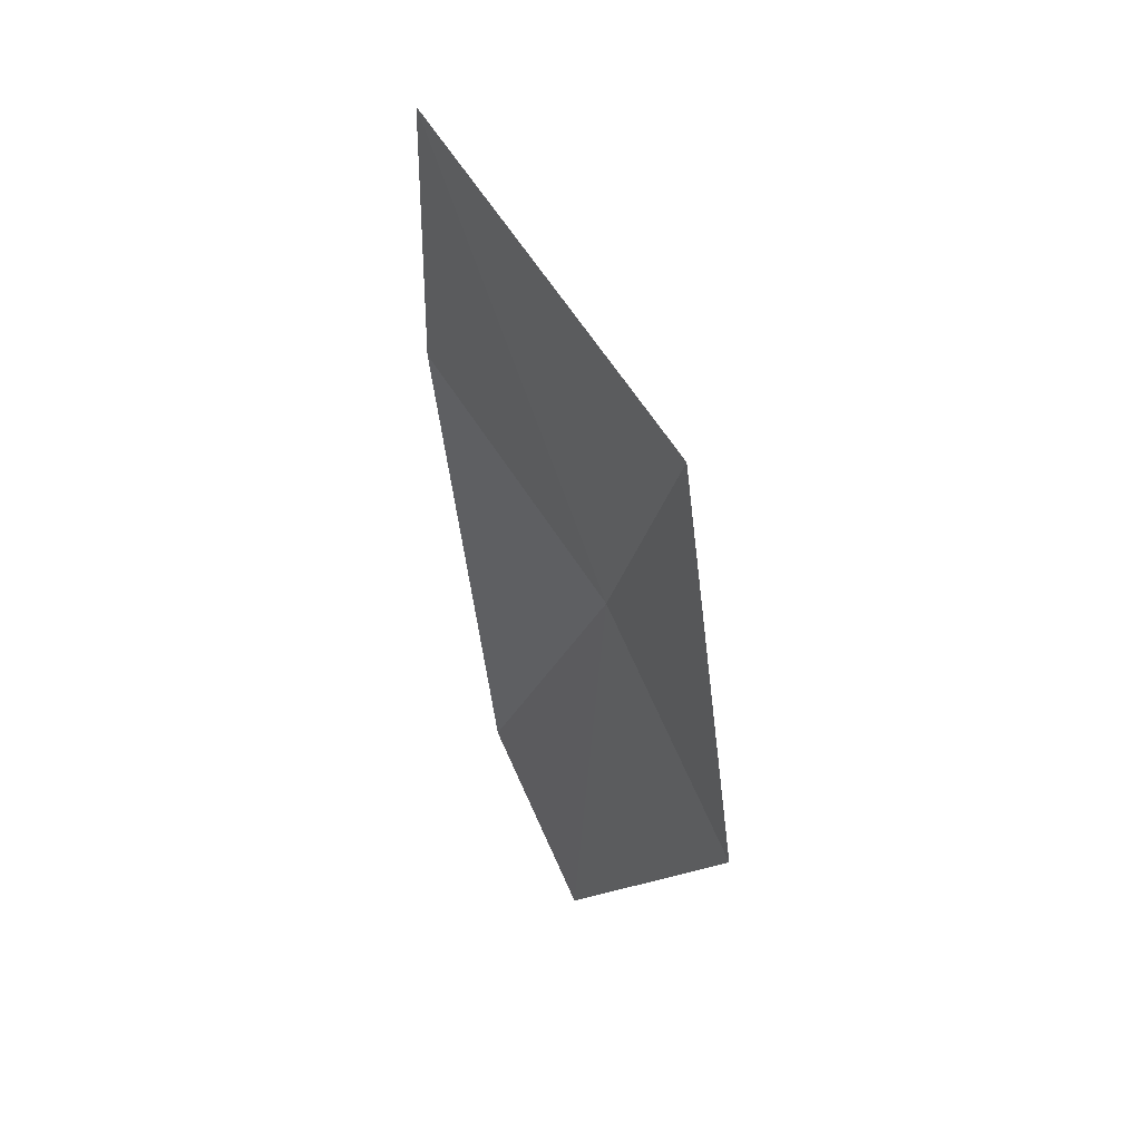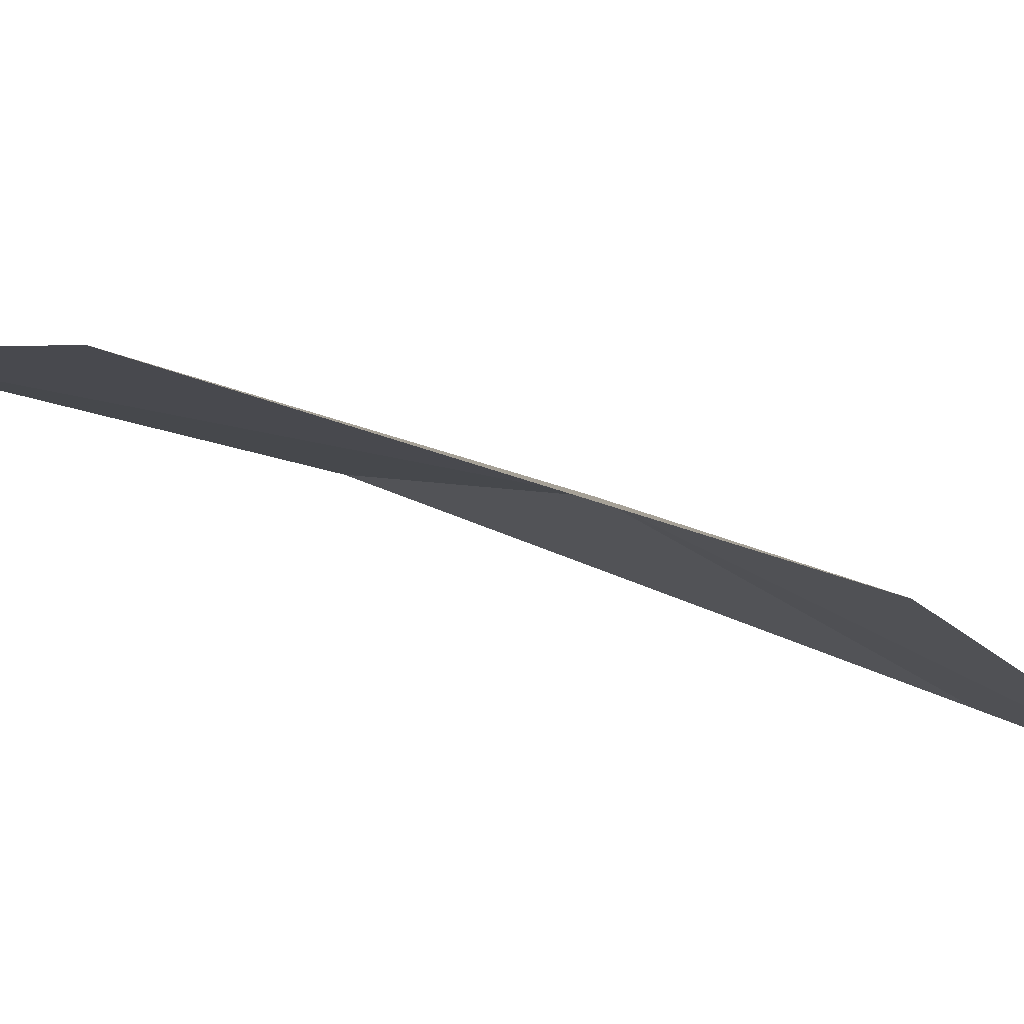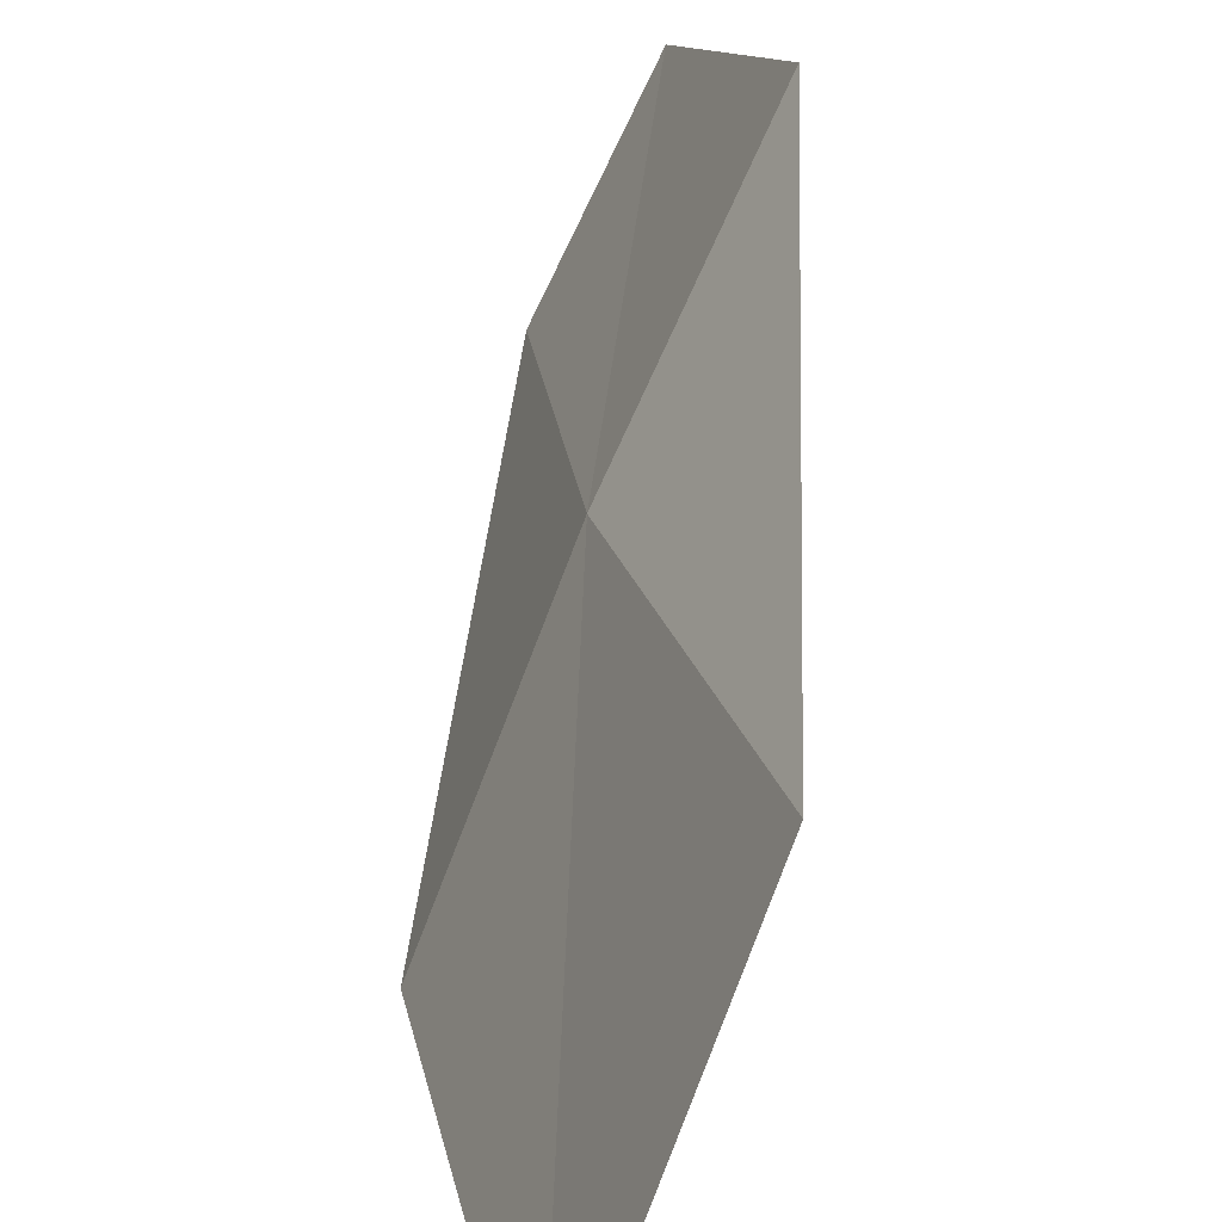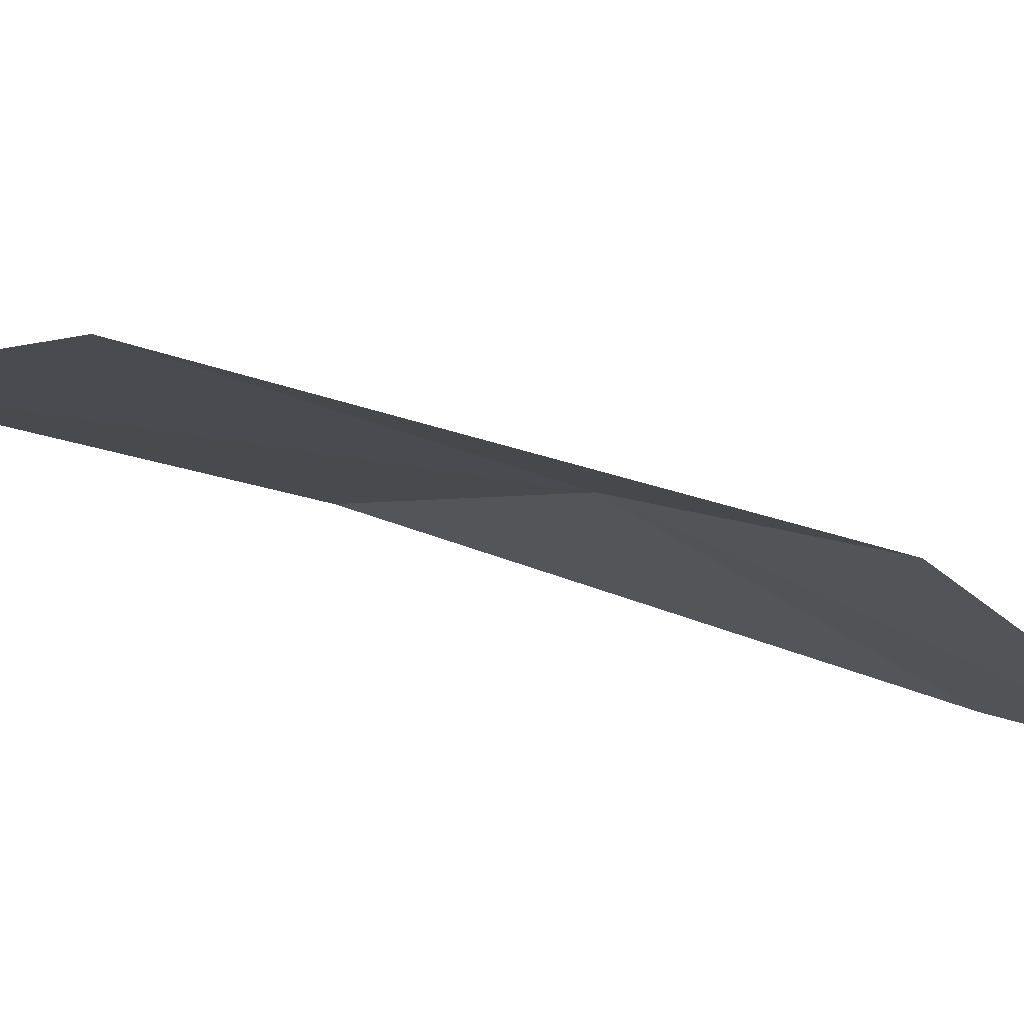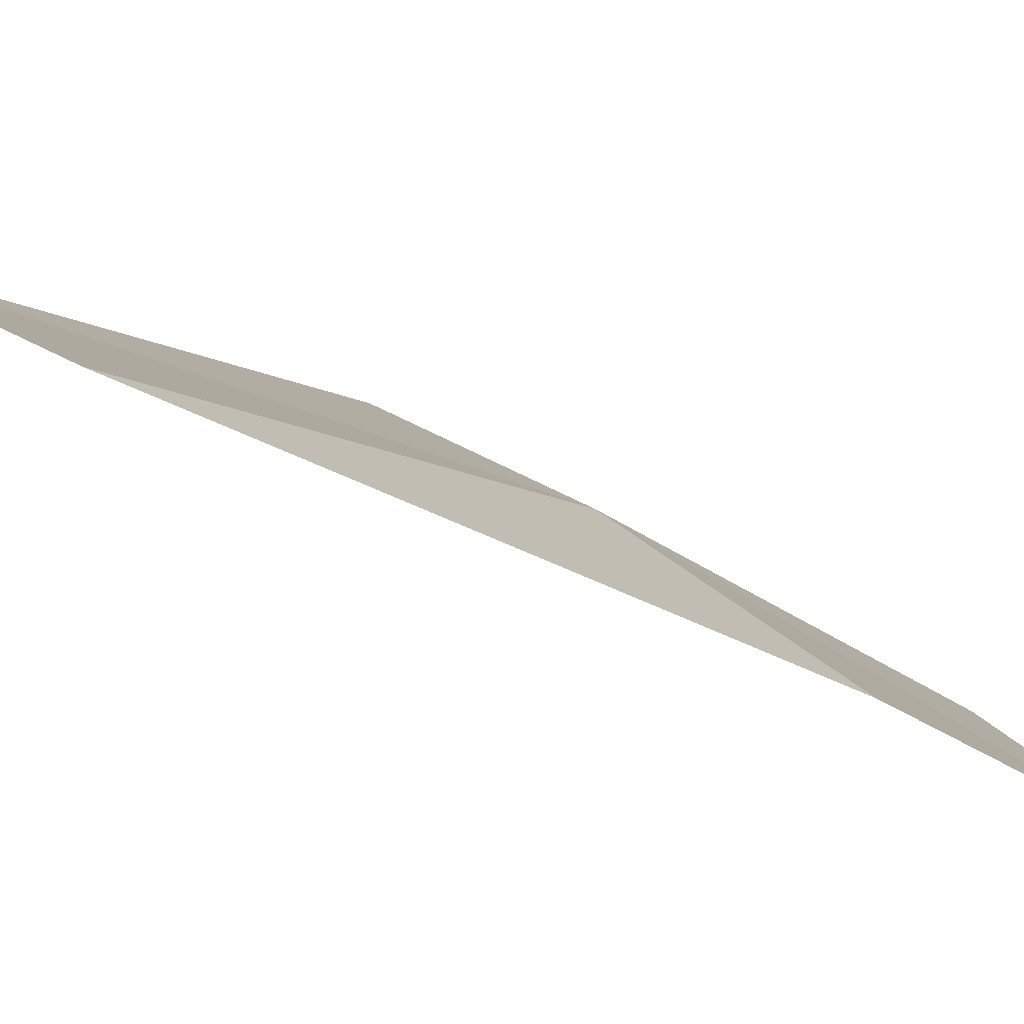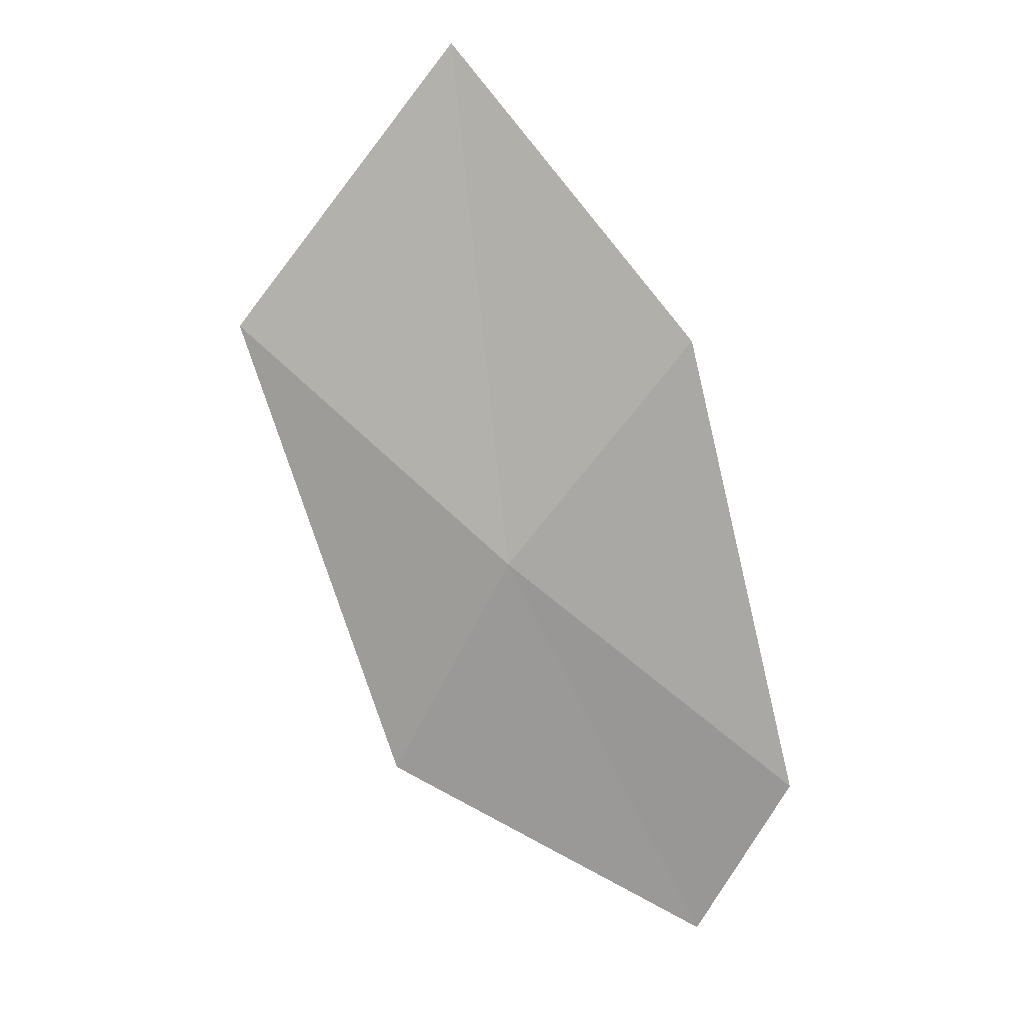
<metadata>
{"format":"obj","ext":"obj","renderer":"f3d","projection":"perspective","resolution":1024,"background":"white","views":[{"elev":11.6,"azim":-56.5,"up":"+Y"},{"elev":57.5,"azim":-45.9,"up":"+Z"},{"elev":62.7,"azim":-147.5,"up":"+Z"},{"elev":53.4,"azim":-48.6,"up":"+Z"},{"elev":67.3,"azim":-39.0,"up":"+Z"},{"elev":35.0,"azim":74.7,"up":"+Y"}]}
</metadata>
<code>
v 2.853 3.409 1.981
v 2.857 3.4 1.977
v 2.853 3.404 1.984
v 2.847 3.414 1.986
v 2.846 3.42 1.981
v 2.857 3.404 1.975
v 2.852 3.415 1.976
f 1 3 2
f 1 5 4
f 1 6 7
f 1 7 5
f 1 4 3
f 1 2 6

</code>
